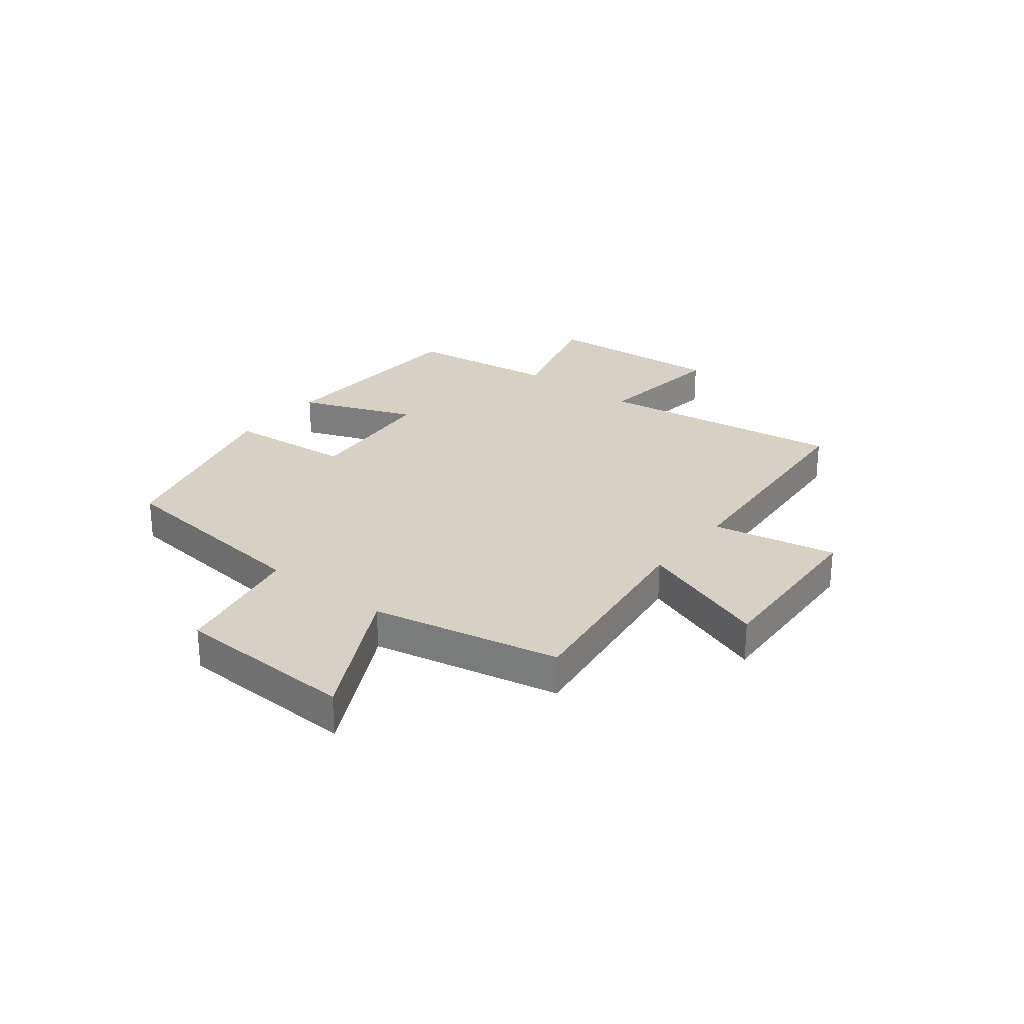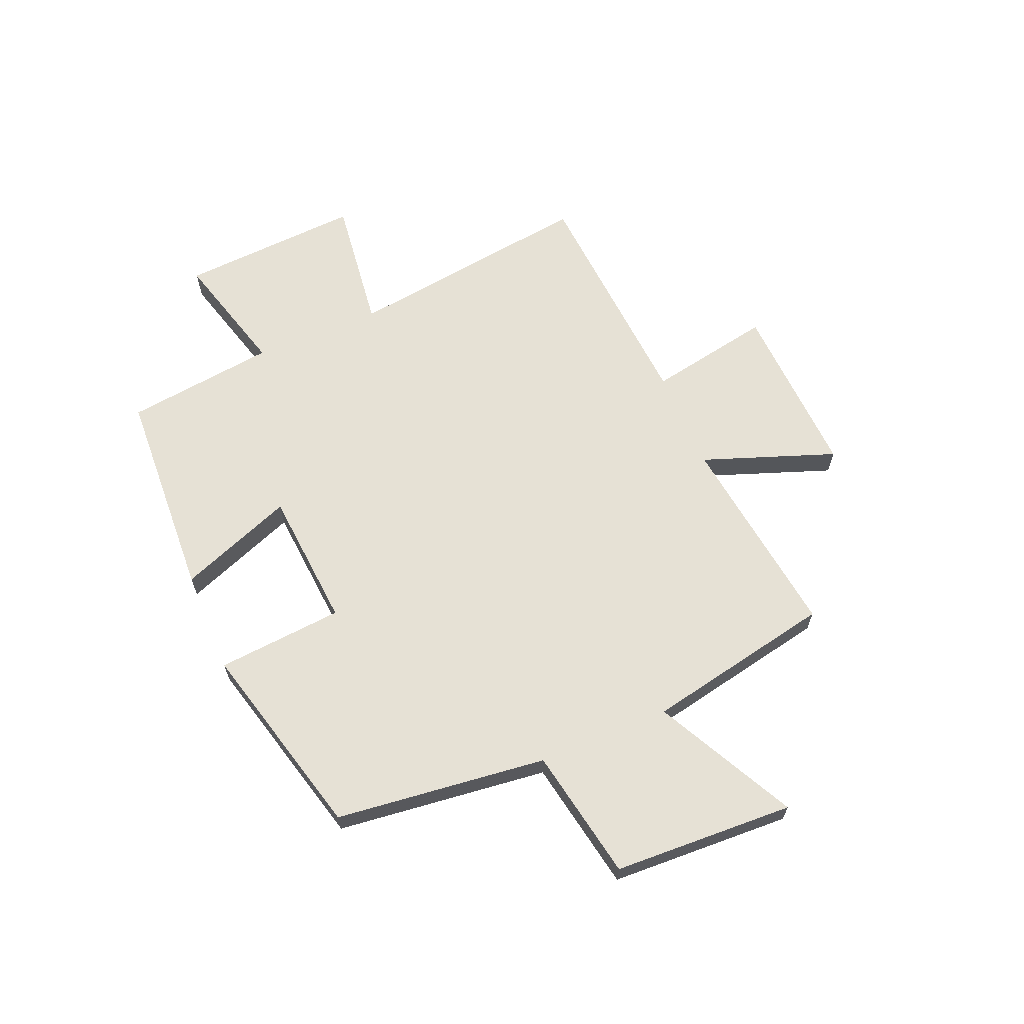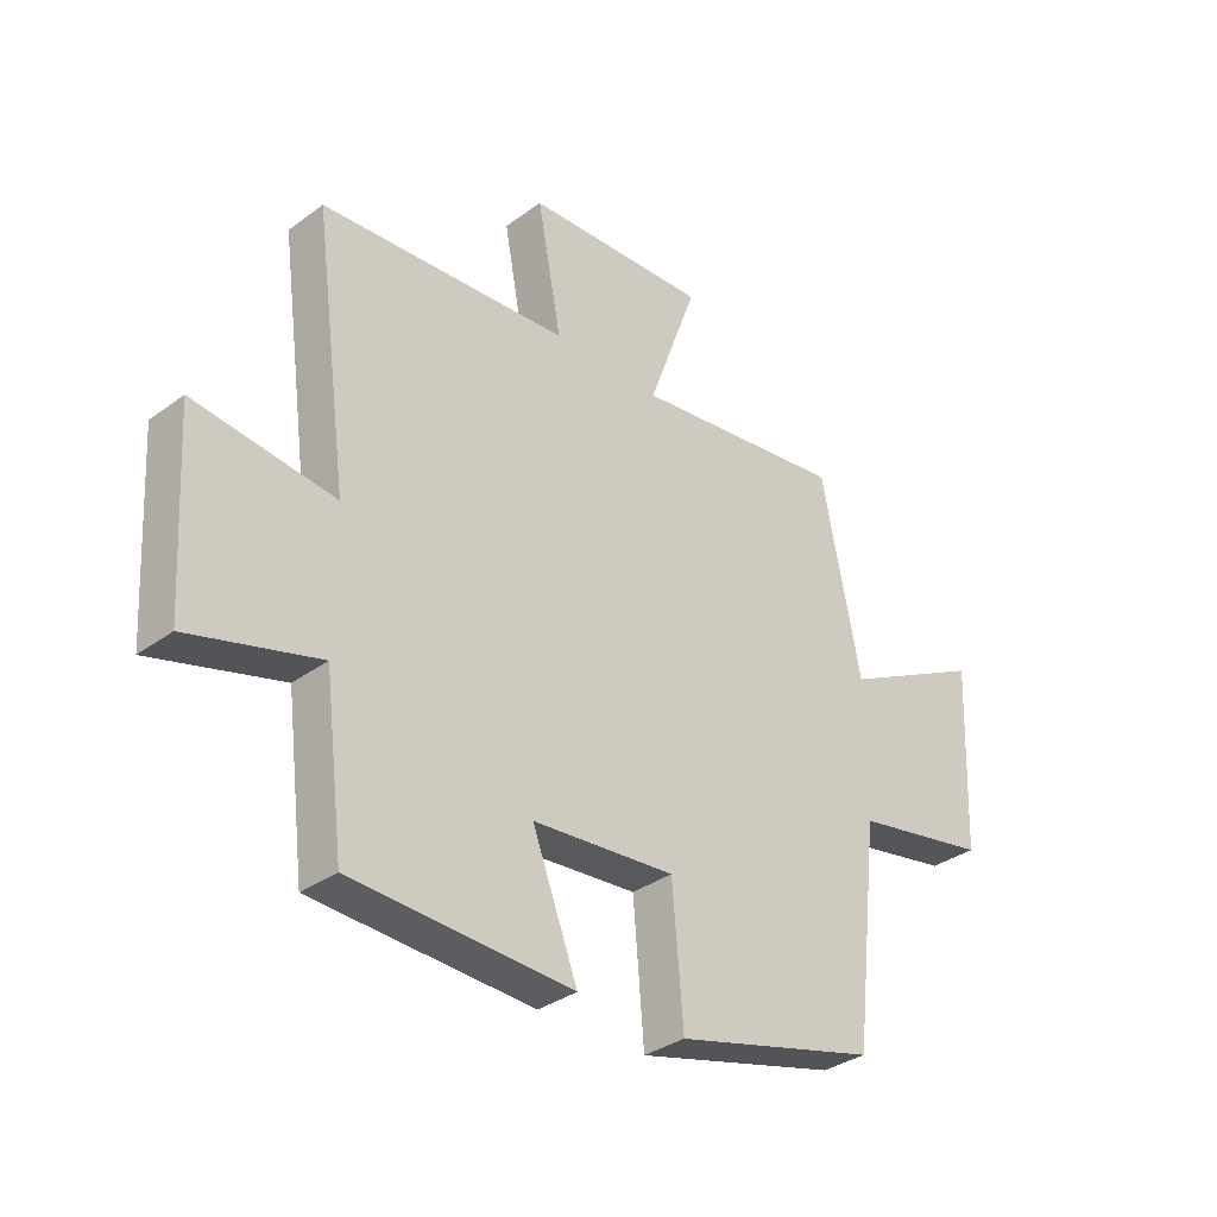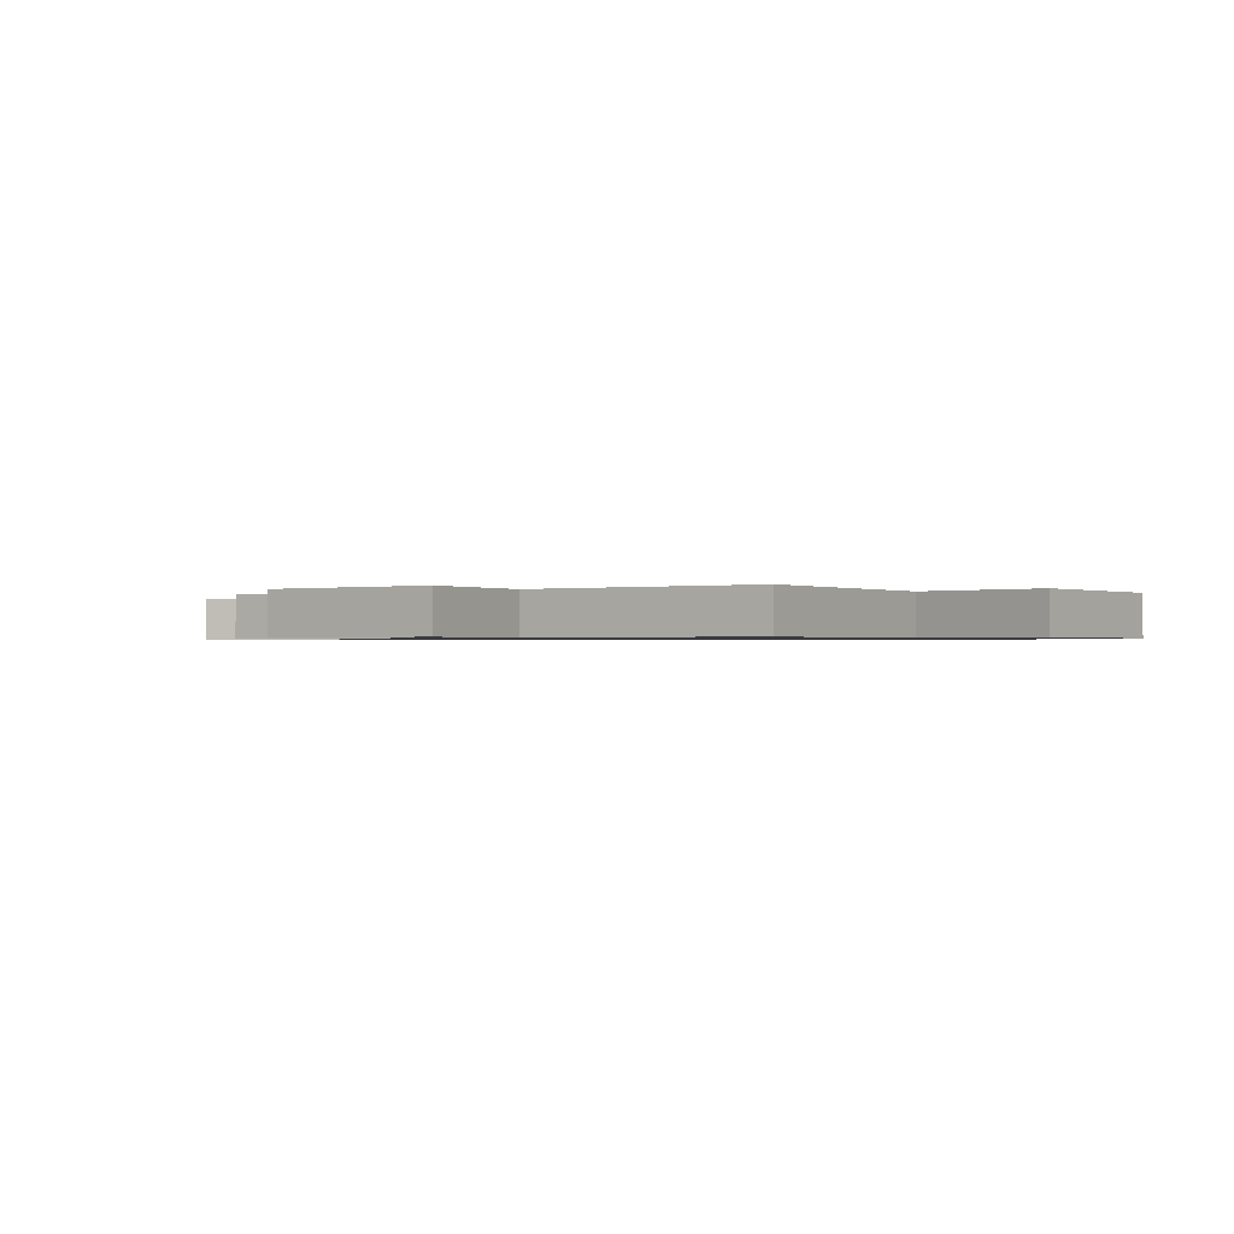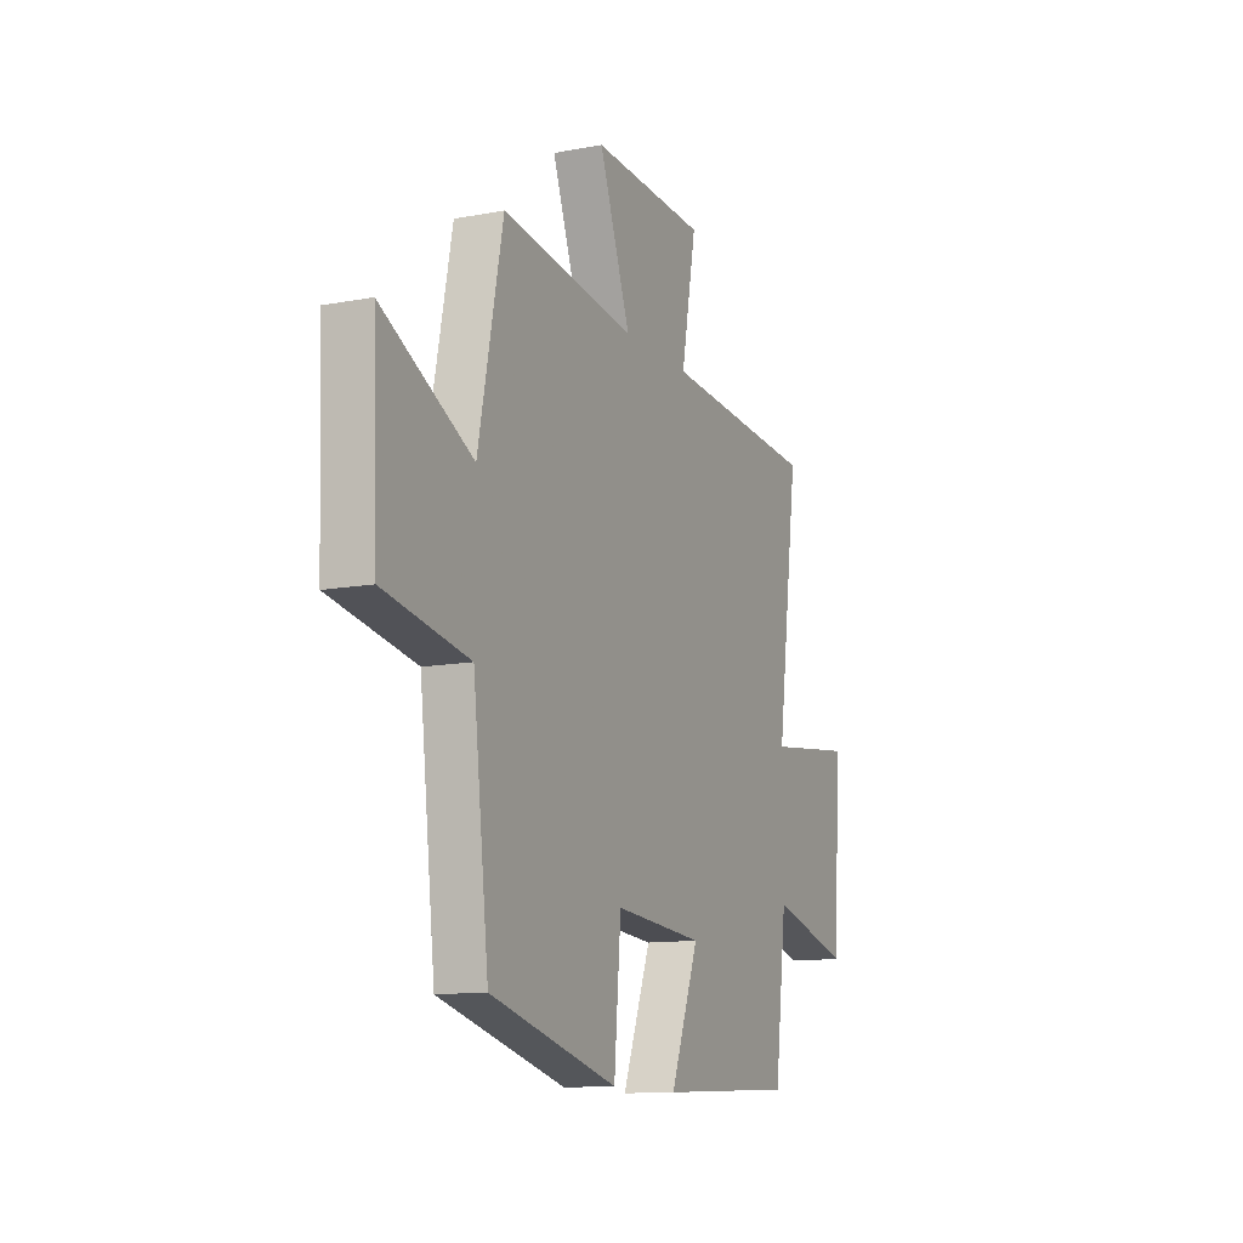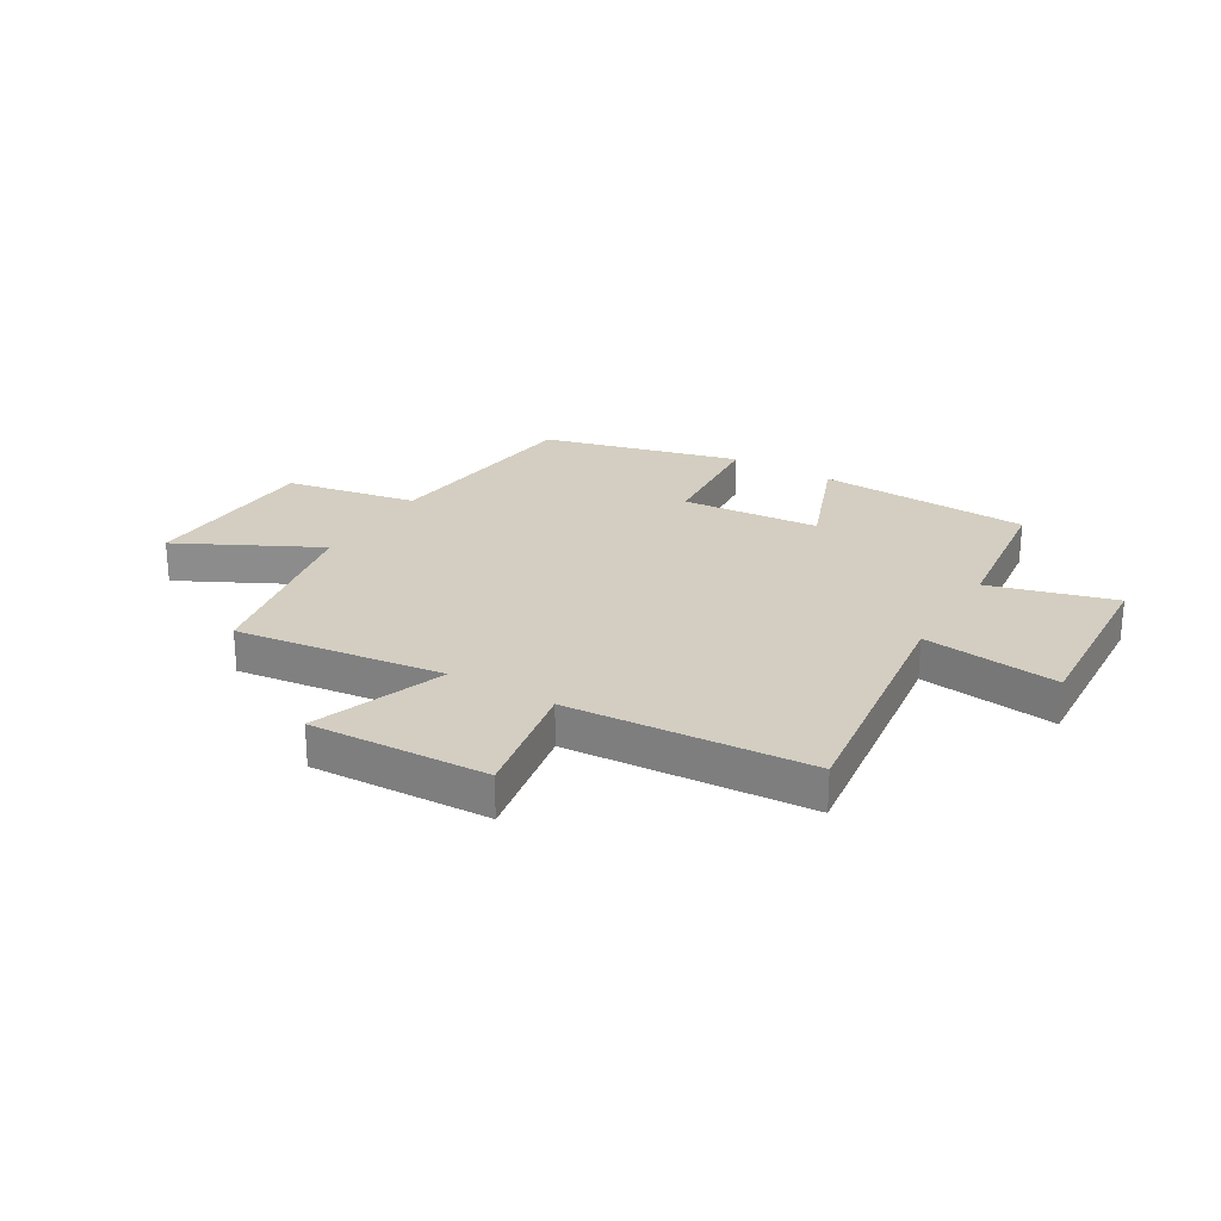
<metadata>
{"format":"obj","ext":"obj","renderer":"f3d","projection":"perspective","resolution":1024,"background":"white","views":[{"elev":26.8,"azim":-52.0,"up":"+Y"},{"elev":64.2,"azim":-112.8,"up":"+Y"},{"elev":-33.8,"azim":134.9,"up":"+Z"},{"elev":-0.8,"azim":39.7,"up":"+Y"},{"elev":-12.0,"azim":-65.8,"up":"+Z"},{"elev":25.2,"azim":30.9,"up":"+Y"}]}
</metadata>
<code>
v 0.561 0.07 0.47
v 0.5 0.07 0.023
v 0.743 0.07 0.053
v 0.723 0.07 -0.273
v 0.5 0.07 -0.211
v 0.466 0.07 -0.481
v 0.085 0.07 -0.5
v 0.164 0.07 -0.294
v -0.084 0.07 -0.274
v -0.103 0.07 -0.5
v -0.456 0.07 -0.408
v -0.5 0.07 -0.029
v -0.736 0.07 0.015
v -0.75 0.07 0.339
v -0.5 0.07 0.211
v -0.432 0.07 0.548
v -0.06 0.07 0.5
v -0.146 0.07 0.737
v 0.172 0.07 0.723
v 0.13 0.07 0.5
v 0.561 0 0.47
v 0.5 0 0.023
v 0.743 0 0.053
v 0.723 0 -0.273
v 0.5 0 -0.211
v 0.466 0 -0.481
v 0.085 0 -0.5
v 0.164 0 -0.294
v -0.084 0 -0.274
v -0.103 0 -0.5
v -0.456 0 -0.408
v -0.5 0 -0.029
v -0.736 0 0.015
v -0.75 0 0.339
v -0.5 0 0.211
v -0.432 0 0.548
v -0.06 0 0.5
v -0.146 0 0.737
v 0.172 0 0.723
v 0.13 0 0.5
f 17 18 19 20
f 17 20 1 2
f 15 16 17 2
f 12 13 14 15
f 11 12 15
f 10 11 15
f 9 10 15
f 8 9 15 2
f 7 8 2
f 6 7 2
f 5 6 2
f 2 3 4 5
f 40 39 38 37
f 22 21 40 37
f 22 37 36 35
f 35 34 33 32
f 35 32 31
f 35 31 30
f 35 30 29
f 22 35 29 28
f 22 28 27
f 22 27 26
f 22 26 25
f 25 24 23 22
f 1 21 22 2
f 2 22 23 3
f 3 23 24 4
f 4 24 25 5
f 5 25 26 6
f 6 26 27 7
f 7 27 28 8
f 8 28 29 9
f 9 29 30 10
f 10 30 31 11
f 11 31 32 12
f 12 32 33 13
f 13 33 34 14
f 14 34 35 15
f 15 35 36 16
f 16 36 37 17
f 17 37 38 18
f 18 38 39 19
f 19 39 40 20
f 20 40 21 1

</code>
